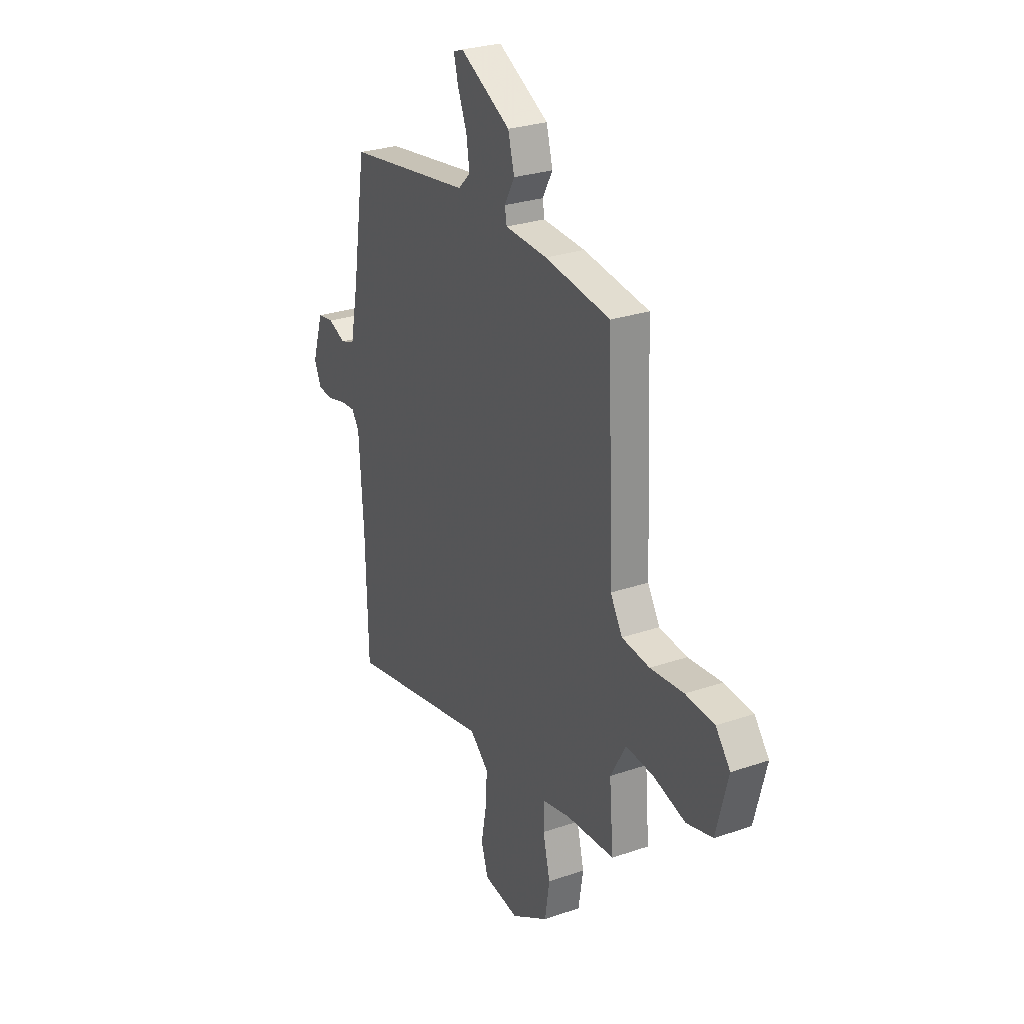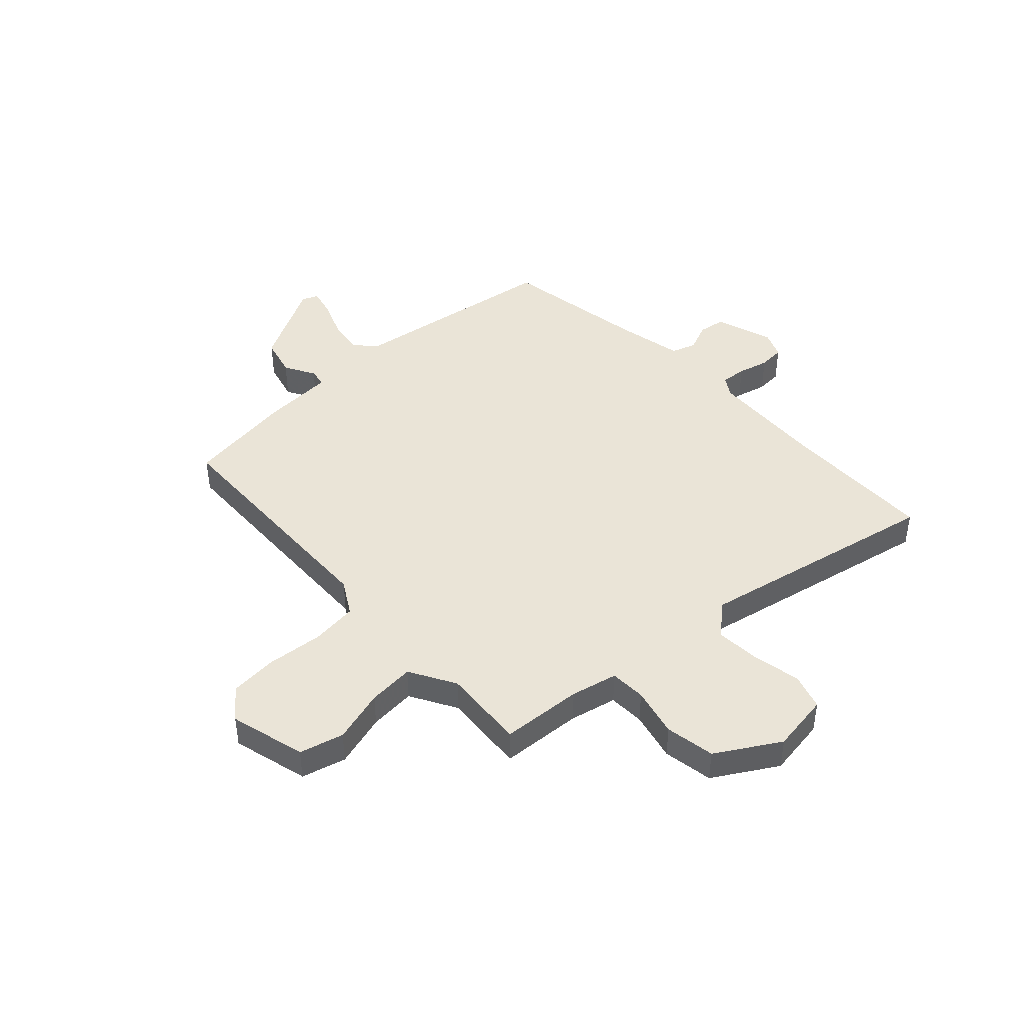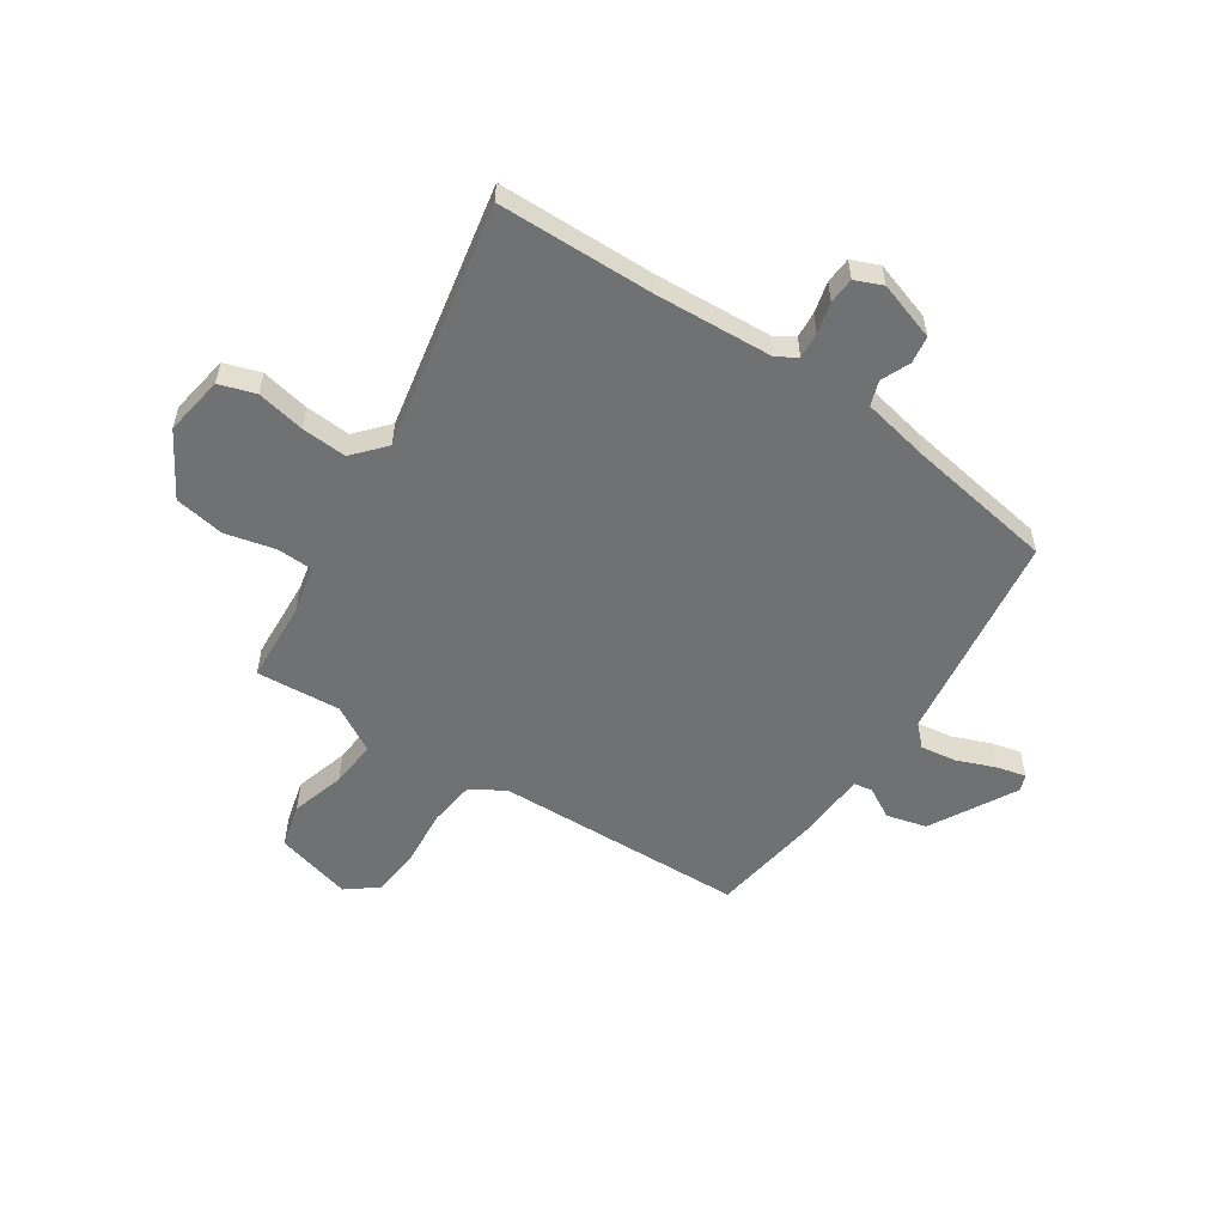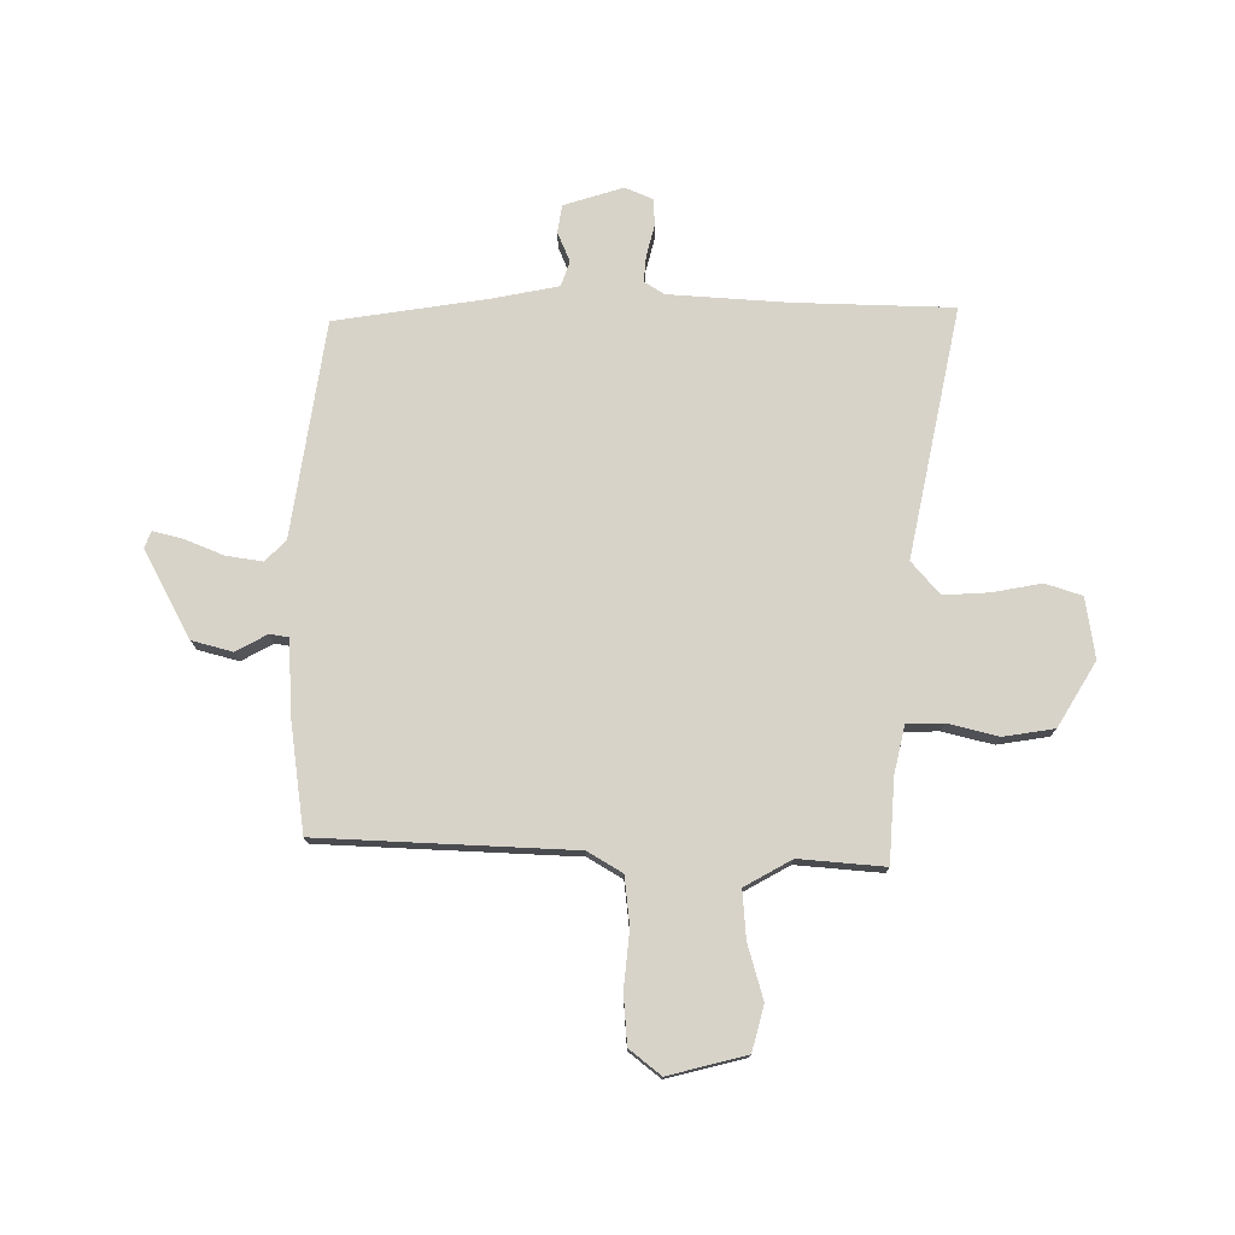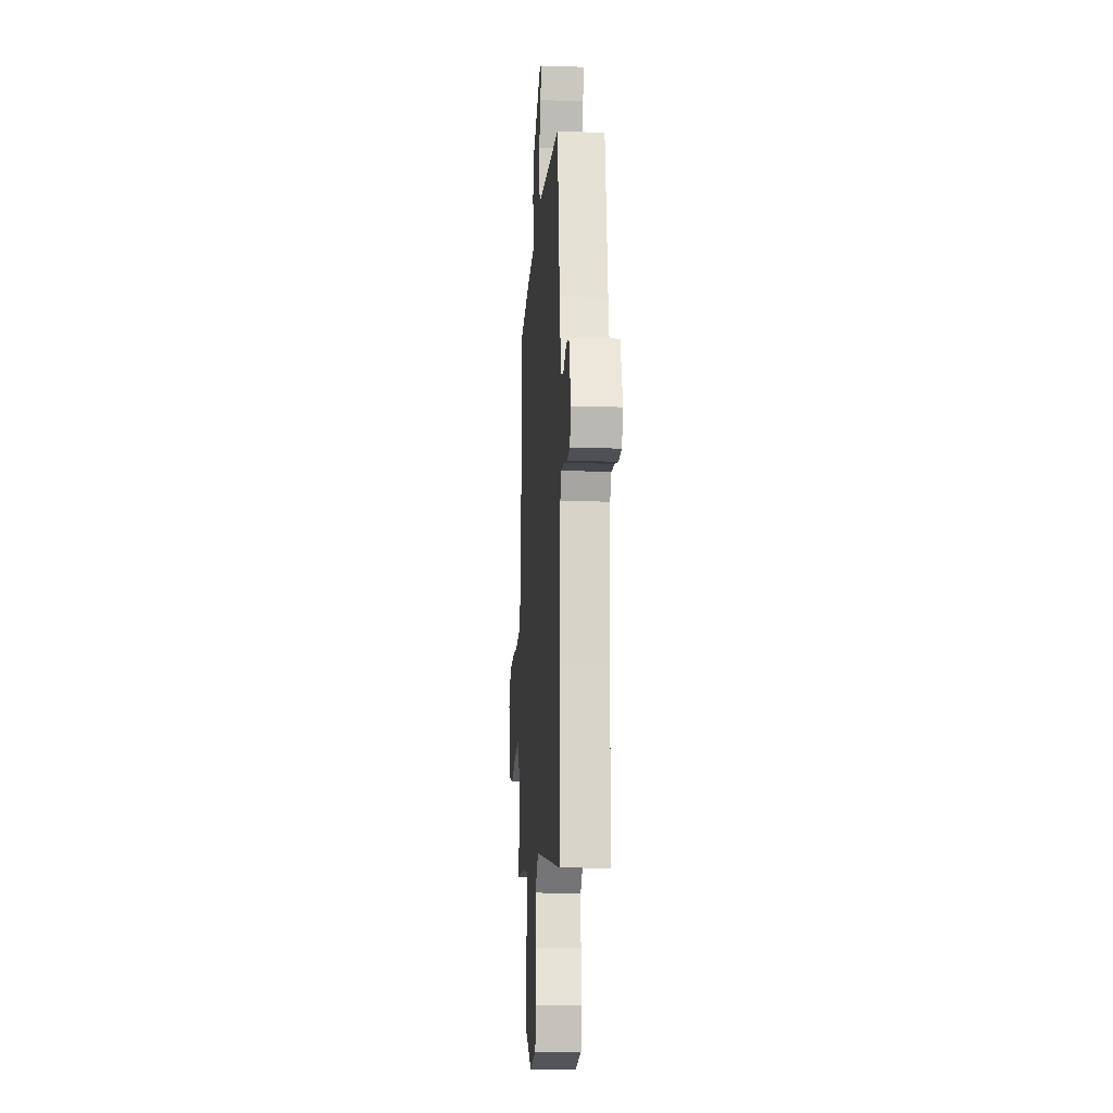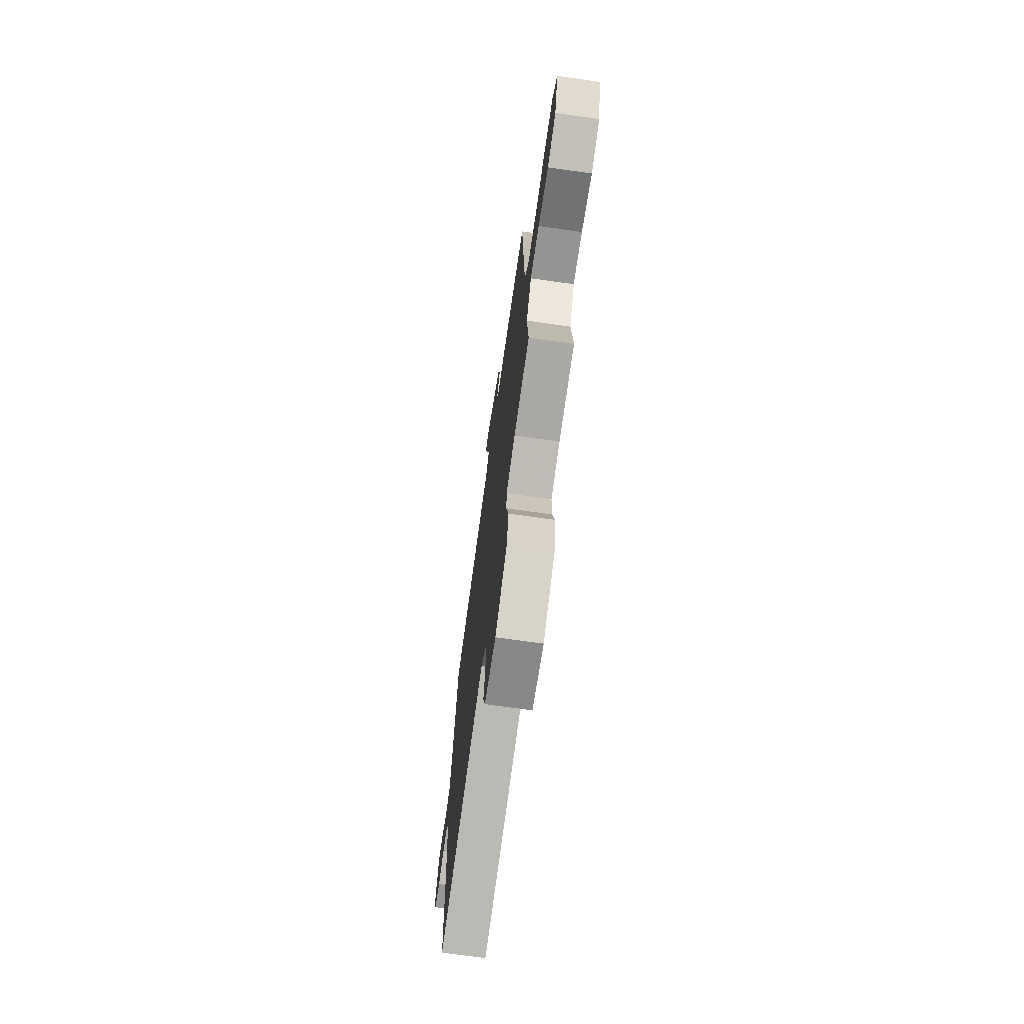
<metadata>
{"format":"obj","ext":"obj","renderer":"f3d","projection":"perspective","resolution":1024,"background":"white","views":[{"elev":27.5,"azim":62.2,"up":"+Z"},{"elev":43.8,"azim":136.8,"up":"+Y"},{"elev":-55.2,"azim":-124.0,"up":"+Y"},{"elev":76.0,"azim":90.4,"up":"+Y"},{"elev":-15.5,"azim":-94.0,"up":"+Z"},{"elev":-71.5,"azim":82.0,"up":"+Z"}]}
</metadata>
<code>
v 0.489 0.07 -0.471
v 0.335 0.07 -0.481
v 0.247 0.07 -0.501
v 0.245 0.07 -0.569
v 0.268 0.07 -0.662
v 0.253 0.07 -0.756
v 0.135 0.07 -0.827
v 0.023 0.07 -0.81
v 0.001 0.07 -0.742
v 0.018 0.07 -0.652
v 0.023 0.07 -0.567
v -0.037 0.07 -0.515
v -0.497 0.07 -0.609
v -0.504 0.07 -0.318
v -0.518 0.07 -0.096
v -0.541 0.07 -0.059
v -0.59 0.07 -0.063
v -0.648 0.07 -0.078
v -0.697 0.07 -0.075
v -0.719 0.07 -0.024
v -0.684 0.07 0.086
v -0.633 0.07 0.094
v -0.578 0.07 0.071
v -0.532 0.07 0.087
v -0.507 0.07 0.213
v -0.464 0.07 0.49
v -0.066 0.07 0.549
v -0.028 0.07 0.587
v -0.038 0.07 0.654
v -0.067 0.07 0.726
v -0.081 0.07 0.781
v -0.05 0.07 0.793
v 0.111 0.07 0.706
v 0.131 0.07 0.631
v 0.099 0.07 0.573
v 0.105 0.07 0.538
v 0.239 0.07 0.531
v 0.446 0.07 0.502
v 0.465 0.07 0.033
v 0.503 0.07 -0.031
v 0.591 0.07 -0.041
v 0.697 0.07 -0.031
v 0.788 0.07 -0.038
v 0.834 0.07 -0.096
v 0.797 0.07 -0.24
v 0.714 0.07 -0.262
v 0.613 0.07 -0.233
v 0.525 0.07 -0.226
v 0.476 0.07 -0.313
v 0.489 0 -0.471
v 0.335 0 -0.481
v 0.247 0 -0.501
v 0.245 0 -0.569
v 0.268 0 -0.662
v 0.253 0 -0.756
v 0.135 0 -0.827
v 0.023 0 -0.81
v 0.001 0 -0.742
v 0.018 0 -0.652
v 0.023 0 -0.567
v -0.037 0 -0.515
v -0.497 0 -0.609
v -0.504 0 -0.318
v -0.518 0 -0.096
v -0.541 0 -0.059
v -0.59 0 -0.063
v -0.648 0 -0.078
v -0.697 0 -0.075
v -0.719 0 -0.024
v -0.684 0 0.086
v -0.633 0 0.094
v -0.578 0 0.071
v -0.532 0 0.087
v -0.507 0 0.213
v -0.464 0 0.49
v -0.066 0 0.549
v -0.028 0 0.587
v -0.038 0 0.654
v -0.067 0 0.726
v -0.081 0 0.781
v -0.05 0 0.793
v 0.111 0 0.706
v 0.131 0 0.631
v 0.099 0 0.573
v 0.105 0 0.538
v 0.239 0 0.531
v 0.446 0 0.502
v 0.465 0 0.033
v 0.503 0 -0.031
v 0.591 0 -0.041
v 0.697 0 -0.031
v 0.788 0 -0.038
v 0.834 0 -0.096
v 0.797 0 -0.24
v 0.714 0 -0.262
v 0.613 0 -0.233
v 0.525 0 -0.226
v 0.476 0 -0.313
f 45 46 47
f 44 45 47
f 43 44 47
f 42 43 47
f 41 42 47
f 40 41 47 48
f 39 40 48 49
f 38 39 49
f 37 38 49
f 36 37 49
f 33 34 35
f 32 33 35
f 31 32 35
f 30 31 35
f 29 30 35
f 28 29 35 36
f 49 1 2
f 36 49 2
f 28 36 2
f 27 28 2
f 21 22 23
f 20 21 23
f 19 20 23
f 18 19 23
f 17 18 23
f 16 17 23 24
f 15 16 24 25
f 12 13 14
f 27 2 3
f 26 27 3
f 25 26 3
f 15 25 3
f 14 15 3
f 12 14 3
f 8 9 10
f 7 8 10
f 6 7 10
f 5 6 10
f 4 5 10
f 11 12 3 4
f 4 10 11
f 96 95 94
f 96 94 93
f 96 93 92
f 96 92 91
f 96 91 90
f 97 96 90 89
f 98 97 89 88
f 98 88 87
f 98 87 86
f 98 86 85
f 84 83 82
f 84 82 81
f 84 81 80
f 84 80 79
f 84 79 78
f 85 84 78 77
f 51 50 98
f 51 98 85
f 51 85 77
f 51 77 76
f 72 71 70
f 72 70 69
f 72 69 68
f 72 68 67
f 72 67 66
f 73 72 66 65
f 74 73 65 64
f 63 62 61
f 52 51 76
f 52 76 75
f 52 75 74
f 52 74 64
f 52 64 63
f 52 63 61
f 59 58 57
f 59 57 56
f 59 56 55
f 59 55 54
f 59 54 53
f 53 52 61 60
f 60 59 53
f 1 50 51 2
f 2 51 52 3
f 3 52 53 4
f 4 53 54 5
f 5 54 55 6
f 6 55 56 7
f 7 56 57 8
f 8 57 58 9
f 9 58 59 10
f 10 59 60 11
f 11 60 61 12
f 12 61 62 13
f 13 62 63 14
f 14 63 64 15
f 15 64 65 16
f 16 65 66 17
f 17 66 67 18
f 18 67 68 19
f 19 68 69 20
f 20 69 70 21
f 21 70 71 22
f 22 71 72 23
f 23 72 73 24
f 24 73 74 25
f 25 74 75 26
f 26 75 76 27
f 27 76 77 28
f 28 77 78 29
f 29 78 79 30
f 30 79 80 31
f 31 80 81 32
f 32 81 82 33
f 33 82 83 34
f 34 83 84 35
f 35 84 85 36
f 36 85 86 37
f 37 86 87 38
f 38 87 88 39
f 39 88 89 40
f 40 89 90 41
f 41 90 91 42
f 42 91 92 43
f 43 92 93 44
f 44 93 94 45
f 45 94 95 46
f 46 95 96 47
f 47 96 97 48
f 48 97 98 49
f 49 98 50 1

</code>
